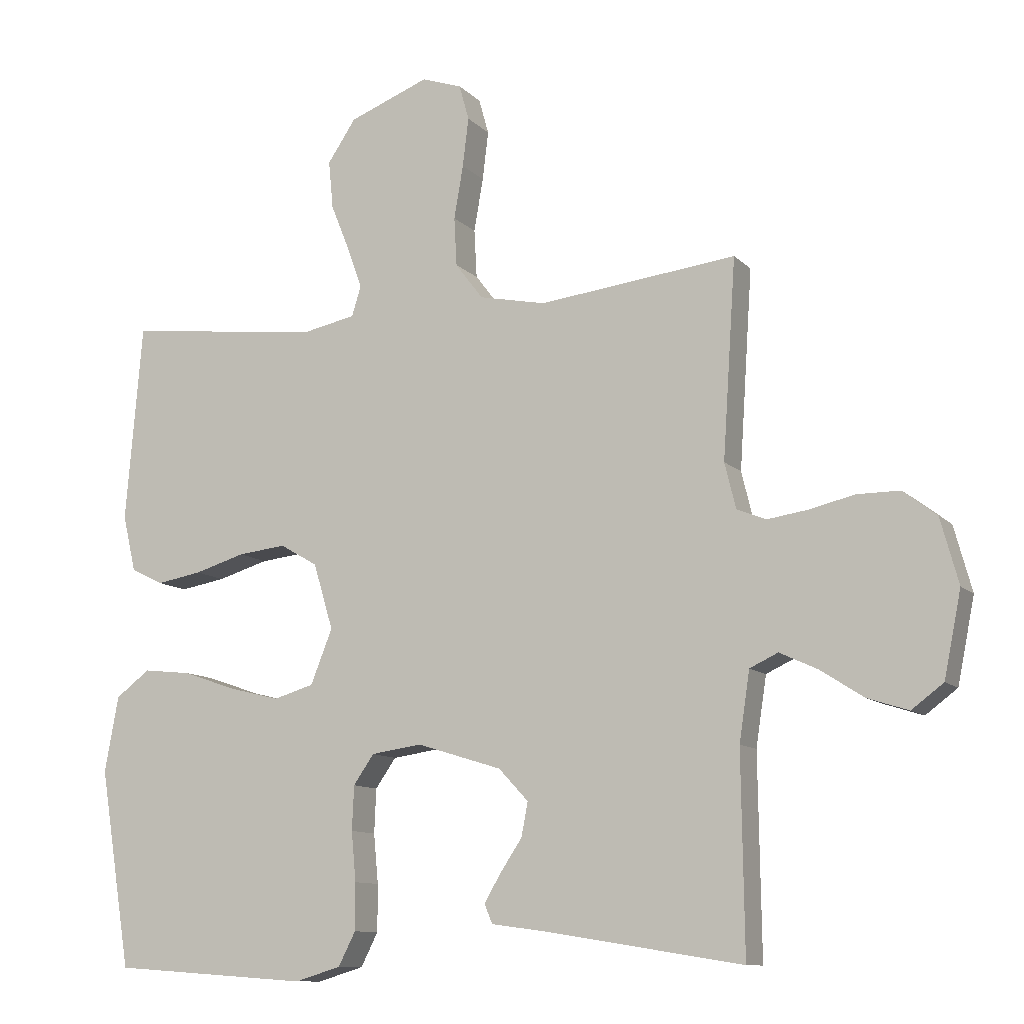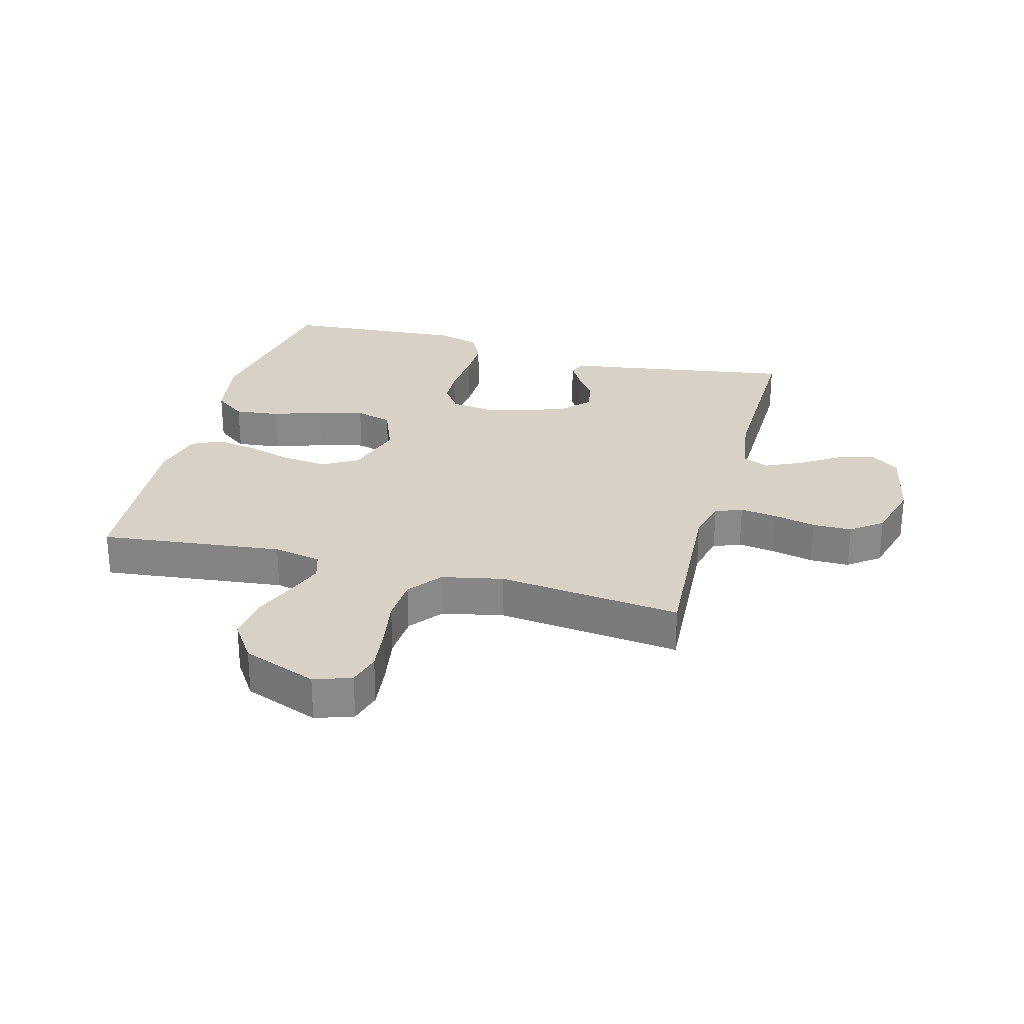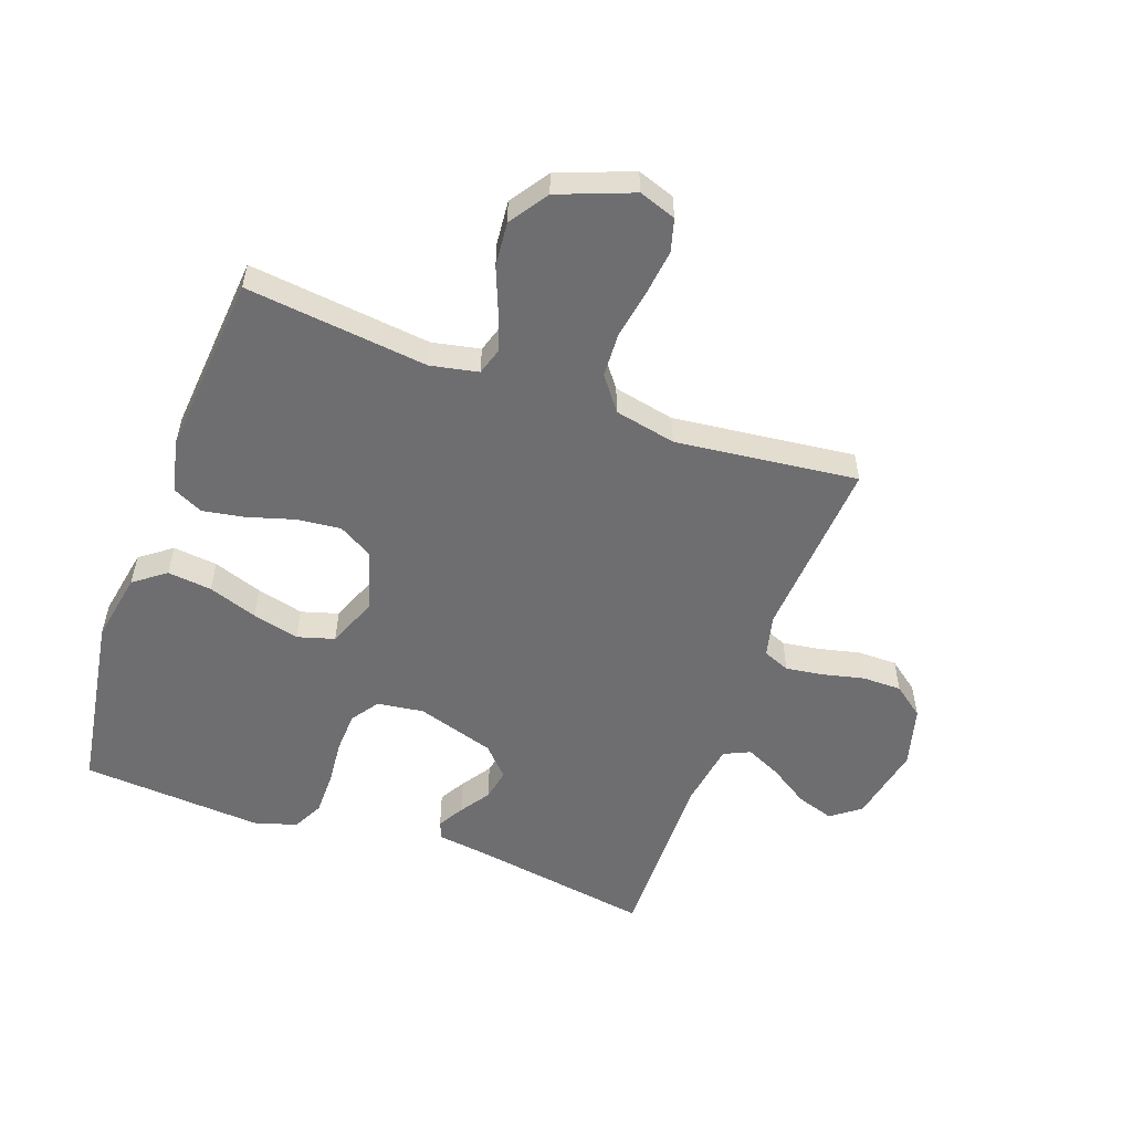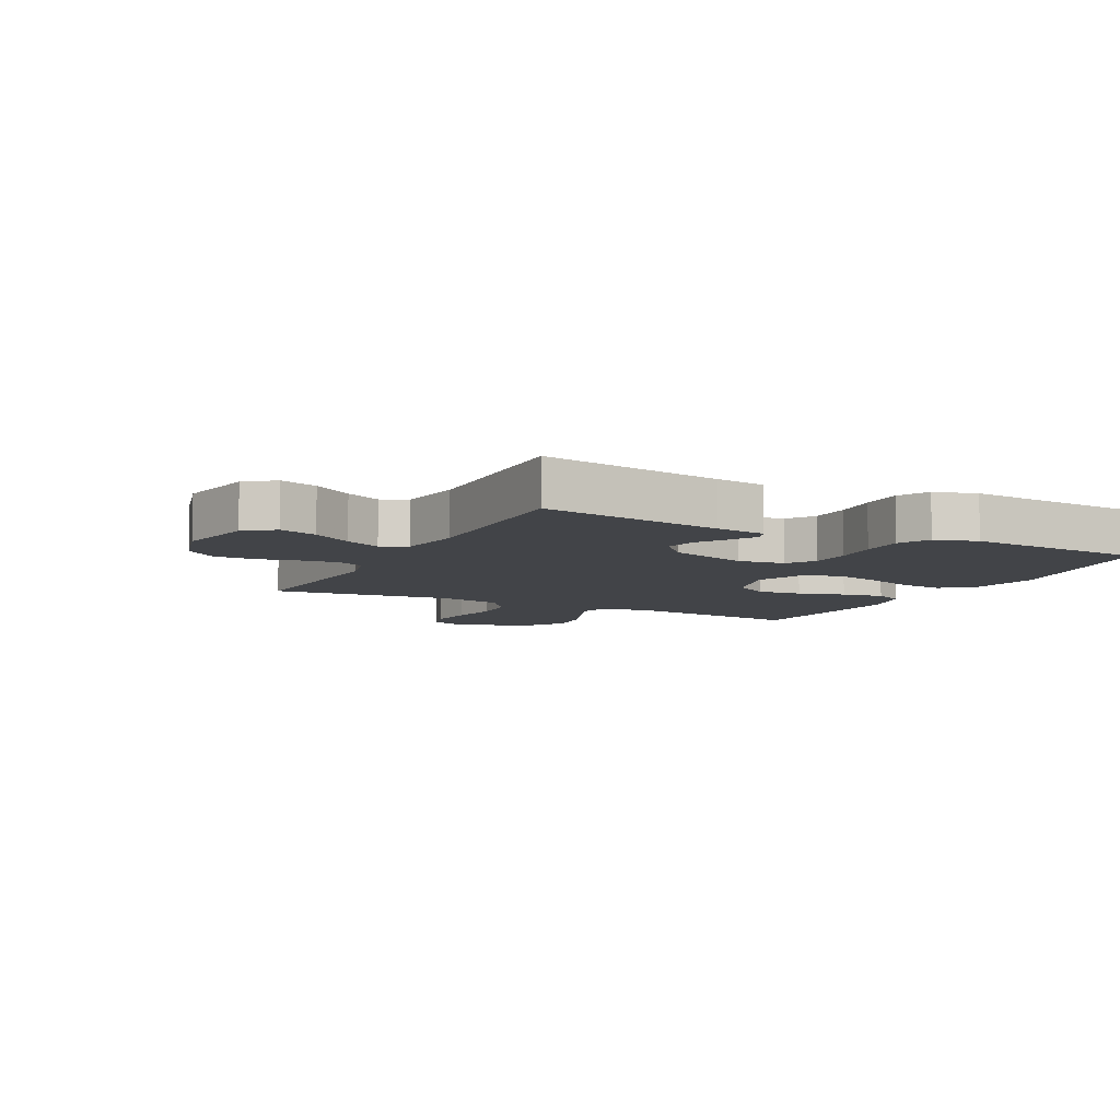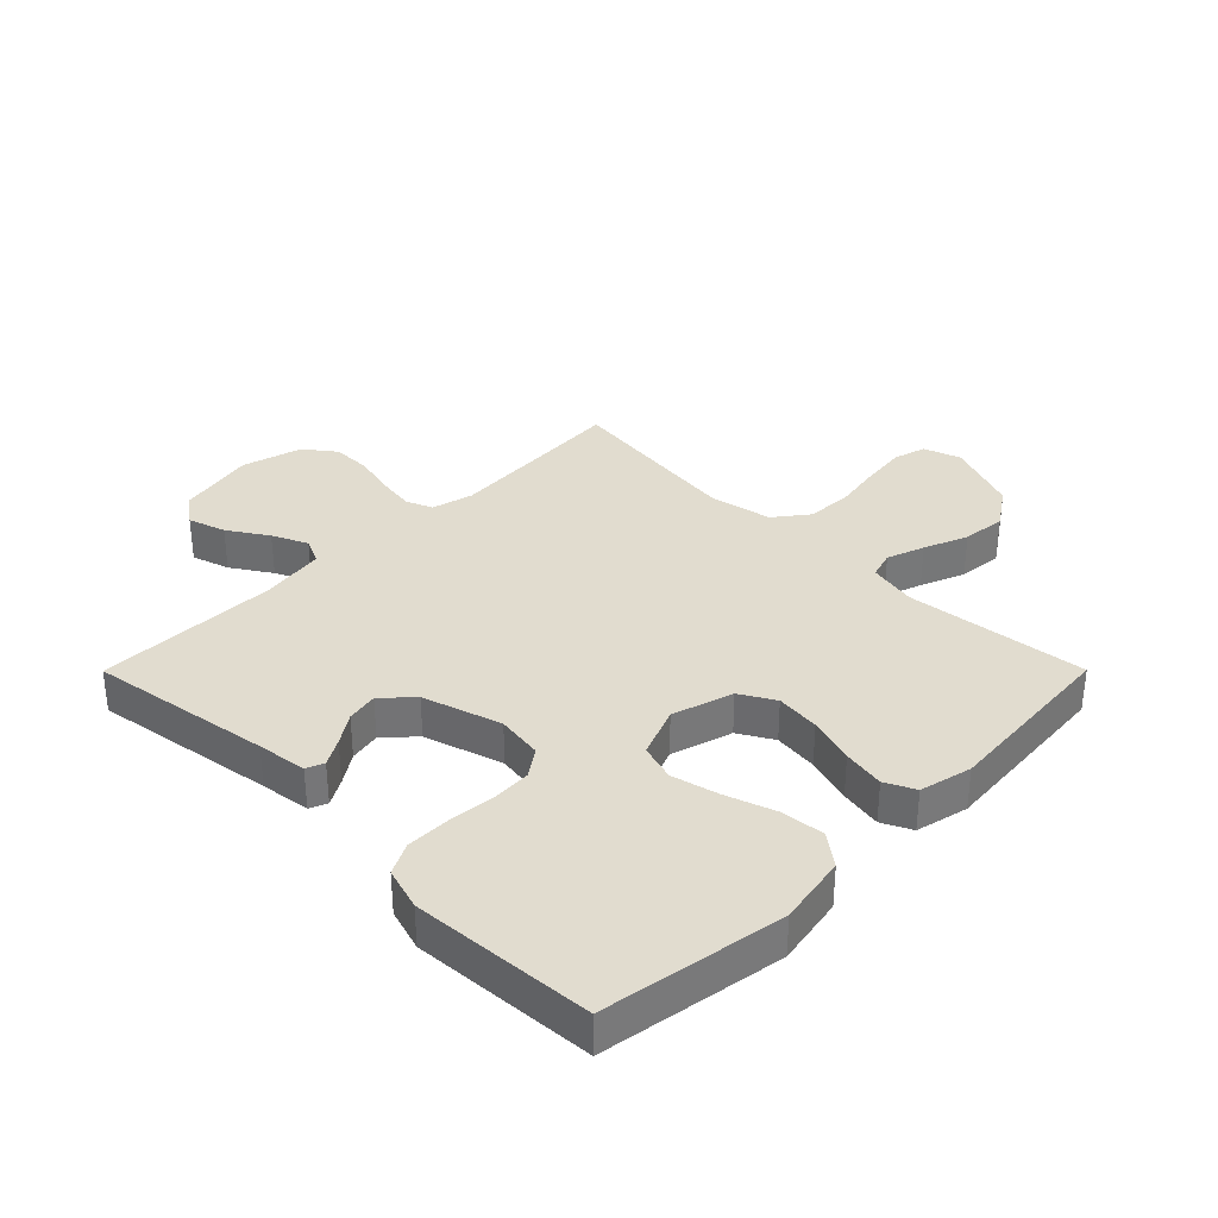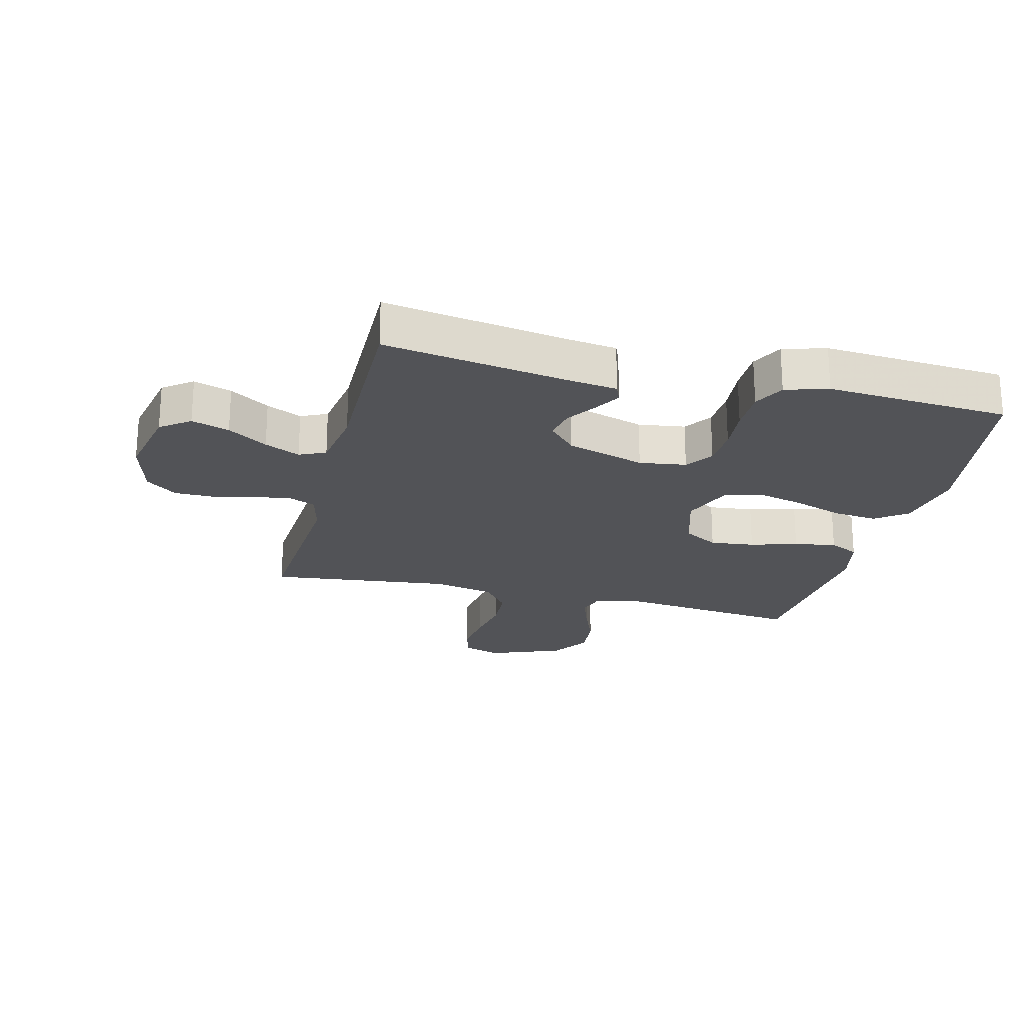
<metadata>
{"format":"obj","ext":"obj","renderer":"f3d","projection":"perspective","resolution":1024,"background":"white","views":[{"elev":-10.7,"azim":24.9,"up":"+Z"},{"elev":27.3,"azim":15.1,"up":"+Y"},{"elev":-54.4,"azim":-19.9,"up":"+Y"},{"elev":-7.8,"azim":152.9,"up":"+Y"},{"elev":34.2,"azim":-135.1,"up":"+Y"},{"elev":-22.4,"azim":165.9,"up":"+Y"}]}
</metadata>
<code>
v -0.5 0.07 0.5
v -0.2 0.07 0.466
v -0.121 0.07 0.482
v -0.107 0.07 0.527
v -0.129 0.07 0.589
v -0.158 0.07 0.661
v -0.165 0.07 0.734
v -0.122 0.07 0.798
v 0 0.07 0.845
v 0.061 0.07 0.824
v 0.076 0.07 0.77
v 0.067 0.07 0.696
v 0.053 0.07 0.615
v 0.057 0.07 0.541
v 0.099 0.07 0.486
v 0.2 0.07 0.465
v 0.5 0.07 0.5
v 0.48 0.07 0.2
v 0.497 0.07 0.131
v 0.541 0.07 0.113
v 0.603 0.07 0.122
v 0.671 0.07 0.138
v 0.736 0.07 0.138
v 0.787 0.07 0.099
v 0.814 0.07 0
v 0.788 0.07 -0.128
v 0.74 0.07 -0.164
v 0.678 0.07 -0.144
v 0.613 0.07 -0.102
v 0.555 0.07 -0.075
v 0.512 0.07 -0.095
v 0.496 0.07 -0.2
v 0.5 0.07 -0.5
v 0.2 0.07 -0.452
v 0.118 0.07 -0.441
v 0.106 0.07 -0.412
v 0.131 0.07 -0.369
v 0.164 0.07 -0.32
v 0.174 0.07 -0.268
v 0.129 0.07 -0.22
v 0 0.07 -0.18
v -0.077 0.07 -0.191
v -0.108 0.07 -0.236
v -0.111 0.07 -0.303
v -0.104 0.07 -0.378
v -0.104 0.07 -0.449
v -0.13 0.07 -0.5
v -0.2 0.07 -0.521
v -0.5 0.07 -0.5
v -0.548 0.07 -0.2
v -0.527 0.07 -0.085
v -0.475 0.07 -0.046
v -0.402 0.07 -0.054
v -0.321 0.07 -0.082
v -0.244 0.07 -0.101
v -0.183 0.07 -0.083
v -0.15 0.07 0
v -0.18 0.07 0.1
v -0.237 0.07 0.133
v -0.31 0.07 0.125
v -0.387 0.07 0.102
v -0.456 0.07 0.09
v -0.505 0.07 0.114
v -0.525 0.07 0.2
v -0.5 0 0.5
v -0.2 0 0.466
v -0.121 0 0.482
v -0.107 0 0.527
v -0.129 0 0.589
v -0.158 0 0.661
v -0.165 0 0.734
v -0.122 0 0.798
v 0 0 0.845
v 0.061 0 0.824
v 0.076 0 0.77
v 0.067 0 0.696
v 0.053 0 0.615
v 0.057 0 0.541
v 0.099 0 0.486
v 0.2 0 0.465
v 0.5 0 0.5
v 0.48 0 0.2
v 0.497 0 0.131
v 0.541 0 0.113
v 0.603 0 0.122
v 0.671 0 0.138
v 0.736 0 0.138
v 0.787 0 0.099
v 0.814 0 0
v 0.788 0 -0.128
v 0.74 0 -0.164
v 0.678 0 -0.144
v 0.613 0 -0.102
v 0.555 0 -0.075
v 0.512 0 -0.095
v 0.496 0 -0.2
v 0.5 0 -0.5
v 0.2 0 -0.452
v 0.118 0 -0.441
v 0.106 0 -0.412
v 0.131 0 -0.369
v 0.164 0 -0.32
v 0.174 0 -0.268
v 0.129 0 -0.22
v 0 0 -0.18
v -0.077 0 -0.191
v -0.108 0 -0.236
v -0.111 0 -0.303
v -0.104 0 -0.378
v -0.104 0 -0.449
v -0.13 0 -0.5
v -0.2 0 -0.521
v -0.5 0 -0.5
v -0.548 0 -0.2
v -0.527 0 -0.085
v -0.475 0 -0.046
v -0.402 0 -0.054
v -0.321 0 -0.082
v -0.244 0 -0.101
v -0.183 0 -0.083
v -0.15 0 0
v -0.18 0 0.1
v -0.237 0 0.133
v -0.31 0 0.125
v -0.387 0 0.102
v -0.456 0 0.09
v -0.505 0 0.114
v -0.525 0 0.2
f 64 1 2
f 63 64 2
f 62 63 2
f 61 62 2
f 60 61 2
f 59 60 2 3
f 58 59 3
f 57 58 3 4
f 52 53 54
f 51 52 54
f 50 51 54
f 49 50 54
f 48 49 54
f 47 48 54
f 46 47 54
f 45 46 54
f 44 45 54
f 43 44 54 55
f 42 43 55 56
f 36 37 38
f 35 36 38
f 34 35 38
f 34 38 39
f 33 34 39
f 32 33 39
f 31 32 39 40
f 27 28 29
f 26 27 29
f 25 26 29
f 24 25 29
f 23 24 29
f 22 23 29
f 21 22 29
f 20 21 29 30
f 31 40 41
f 30 31 41
f 20 30 41
f 19 20 41
f 11 12 13
f 10 11 13
f 9 10 13
f 8 9 13
f 7 8 13
f 6 7 13
f 5 6 13
f 4 5 13 14
f 57 4 14 15
f 57 15 16
f 56 57 16
f 42 56 16
f 41 42 16
f 19 41 16
f 18 19 16
f 16 17 18
f 66 65 128
f 66 128 127
f 66 127 126
f 66 126 125
f 66 125 124
f 67 66 124 123
f 67 123 122
f 68 67 122 121
f 118 117 116
f 118 116 115
f 118 115 114
f 118 114 113
f 118 113 112
f 118 112 111
f 118 111 110
f 118 110 109
f 118 109 108
f 119 118 108 107
f 120 119 107 106
f 102 101 100
f 102 100 99
f 102 99 98
f 103 102 98
f 103 98 97
f 103 97 96
f 104 103 96 95
f 93 92 91
f 93 91 90
f 93 90 89
f 93 89 88
f 93 88 87
f 93 87 86
f 93 86 85
f 94 93 85 84
f 105 104 95
f 105 95 94
f 105 94 84
f 105 84 83
f 77 76 75
f 77 75 74
f 77 74 73
f 77 73 72
f 77 72 71
f 77 71 70
f 77 70 69
f 78 77 69 68
f 79 78 68 121
f 80 79 121
f 80 121 120
f 80 120 106
f 80 106 105
f 80 105 83
f 80 83 82
f 82 81 80
f 1 65 66 2
f 2 66 67 3
f 3 67 68 4
f 4 68 69 5
f 5 69 70 6
f 6 70 71 7
f 7 71 72 8
f 8 72 73 9
f 9 73 74 10
f 10 74 75 11
f 11 75 76 12
f 12 76 77 13
f 13 77 78 14
f 14 78 79 15
f 15 79 80 16
f 16 80 81 17
f 17 81 82 18
f 18 82 83 19
f 19 83 84 20
f 20 84 85 21
f 21 85 86 22
f 22 86 87 23
f 23 87 88 24
f 24 88 89 25
f 25 89 90 26
f 26 90 91 27
f 27 91 92 28
f 28 92 93 29
f 29 93 94 30
f 30 94 95 31
f 31 95 96 32
f 32 96 97 33
f 33 97 98 34
f 34 98 99 35
f 35 99 100 36
f 36 100 101 37
f 37 101 102 38
f 38 102 103 39
f 39 103 104 40
f 40 104 105 41
f 41 105 106 42
f 42 106 107 43
f 43 107 108 44
f 44 108 109 45
f 45 109 110 46
f 46 110 111 47
f 47 111 112 48
f 48 112 113 49
f 49 113 114 50
f 50 114 115 51
f 51 115 116 52
f 52 116 117 53
f 53 117 118 54
f 54 118 119 55
f 55 119 120 56
f 56 120 121 57
f 57 121 122 58
f 58 122 123 59
f 59 123 124 60
f 60 124 125 61
f 61 125 126 62
f 62 126 127 63
f 63 127 128 64
f 64 128 65 1

</code>
